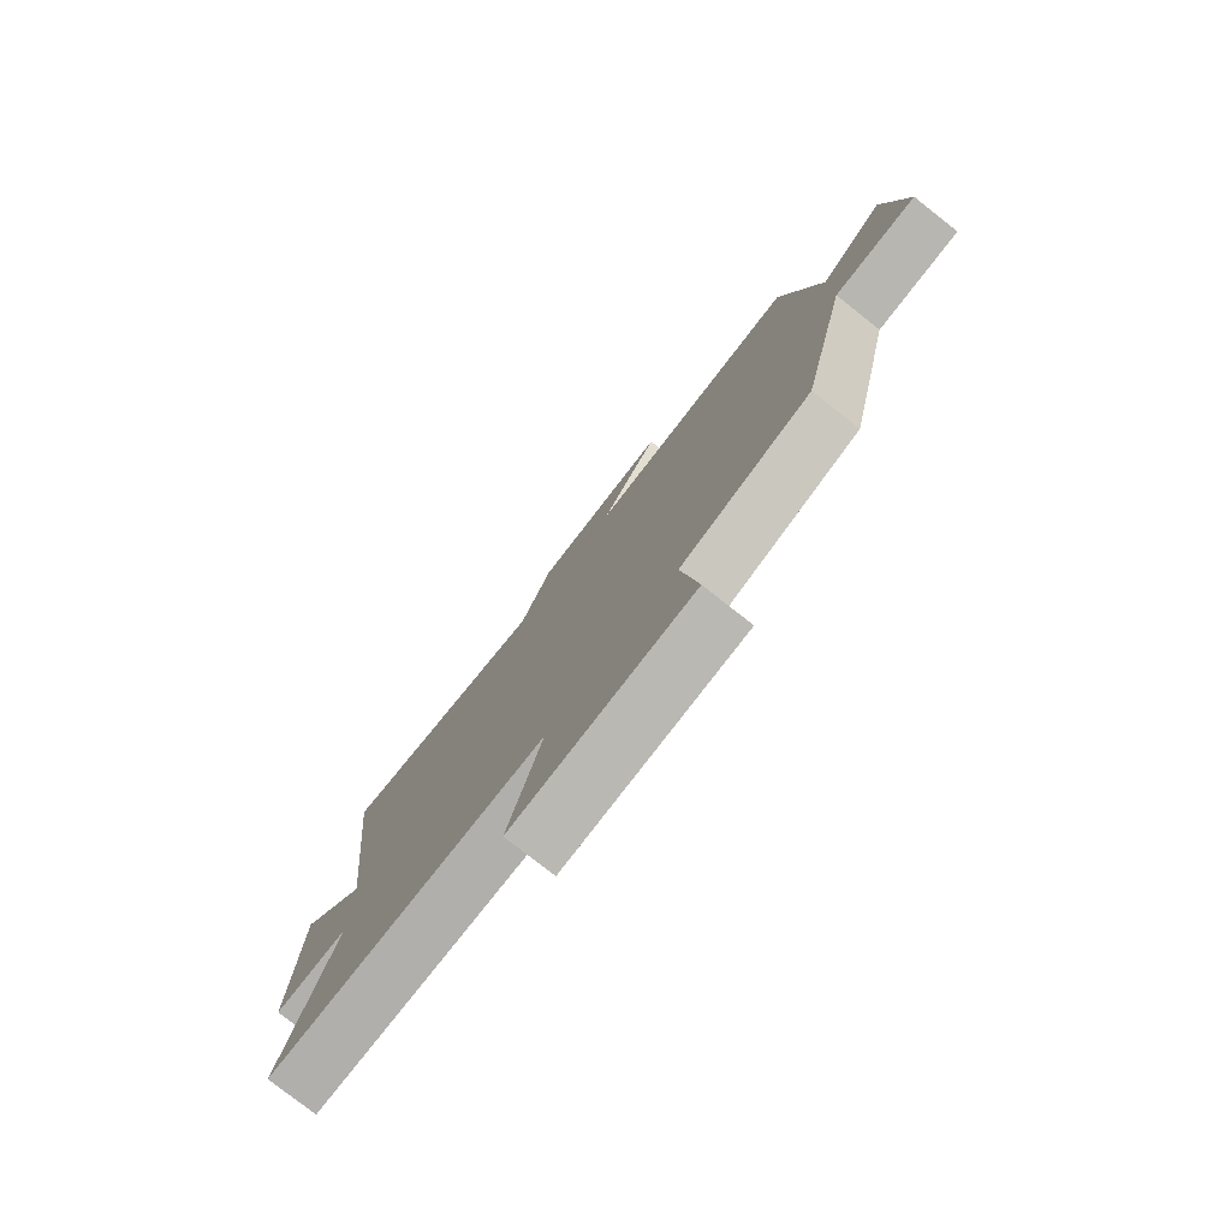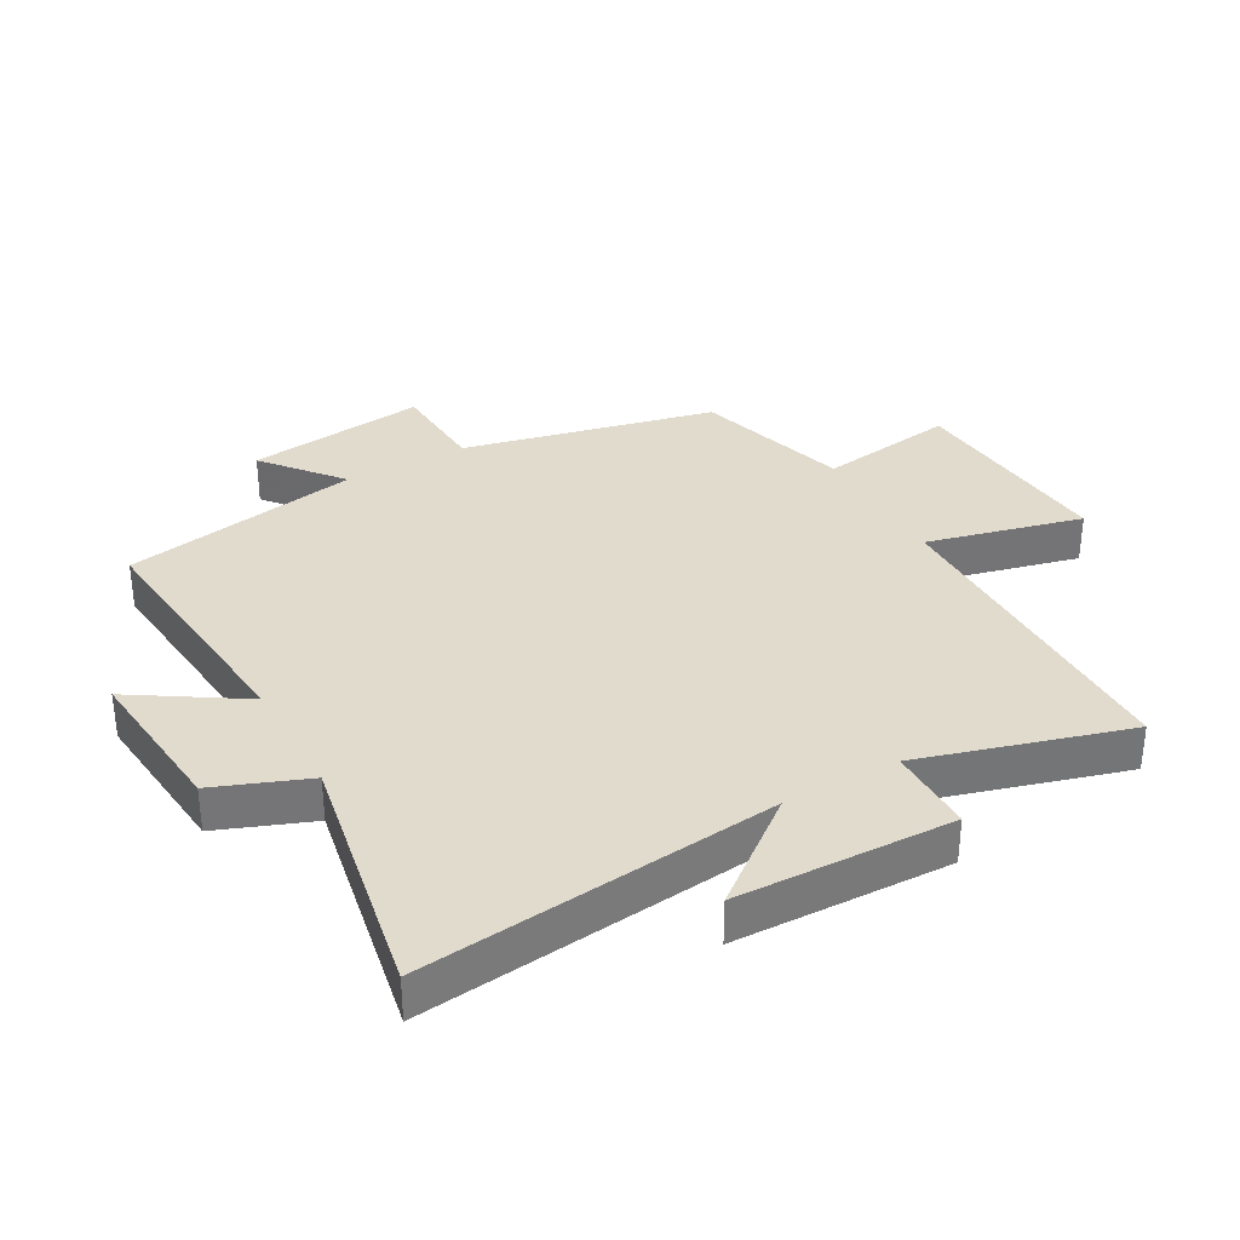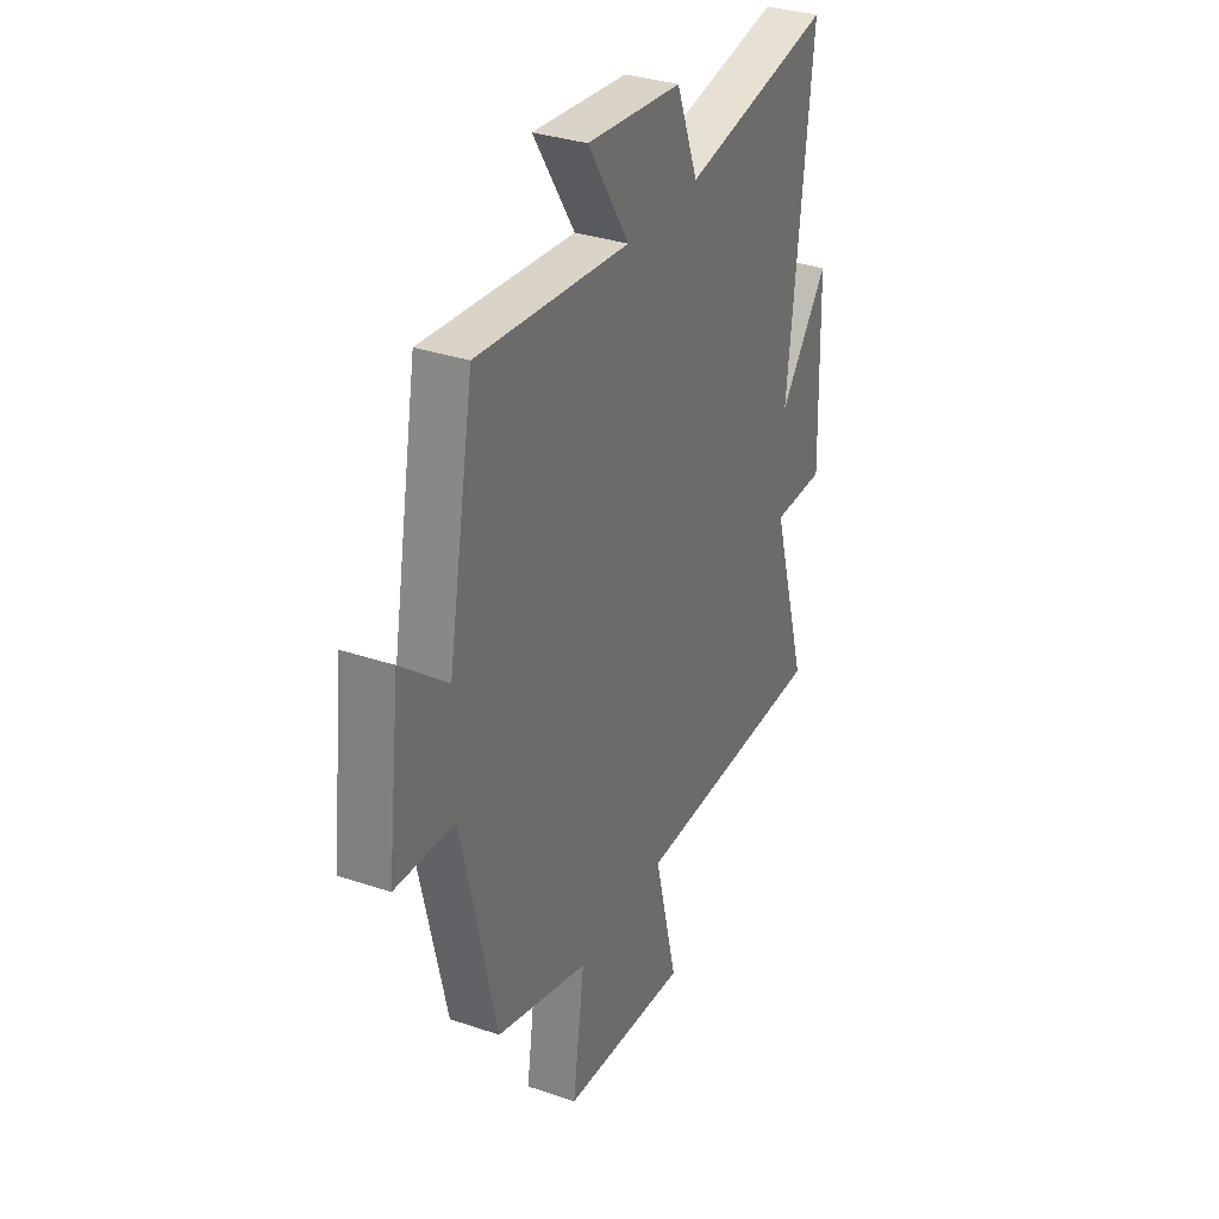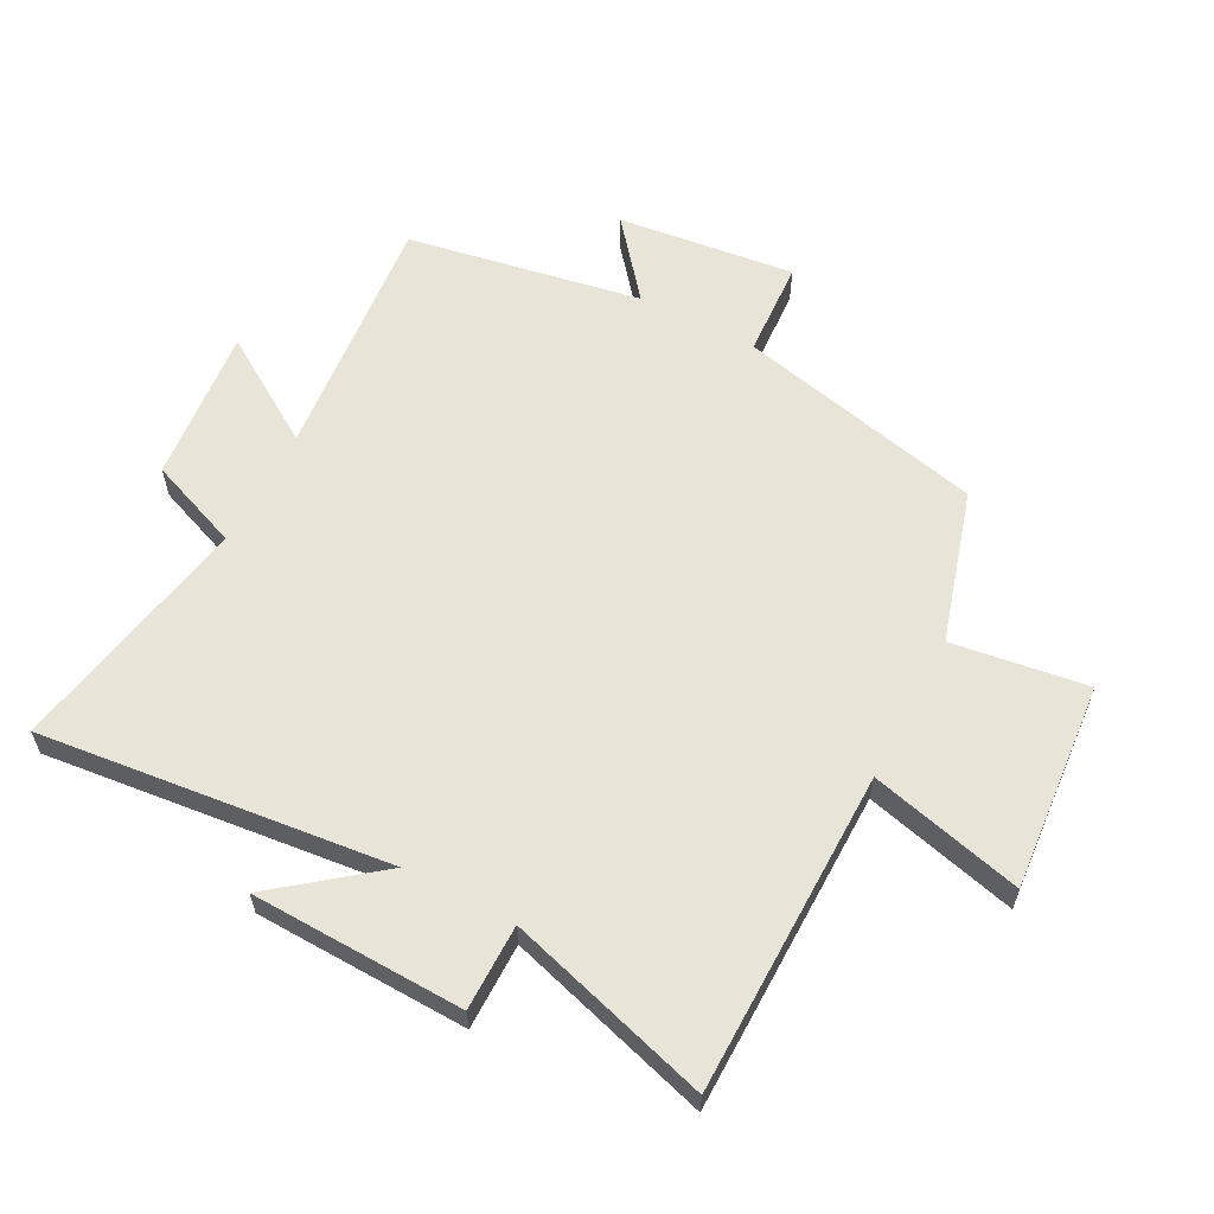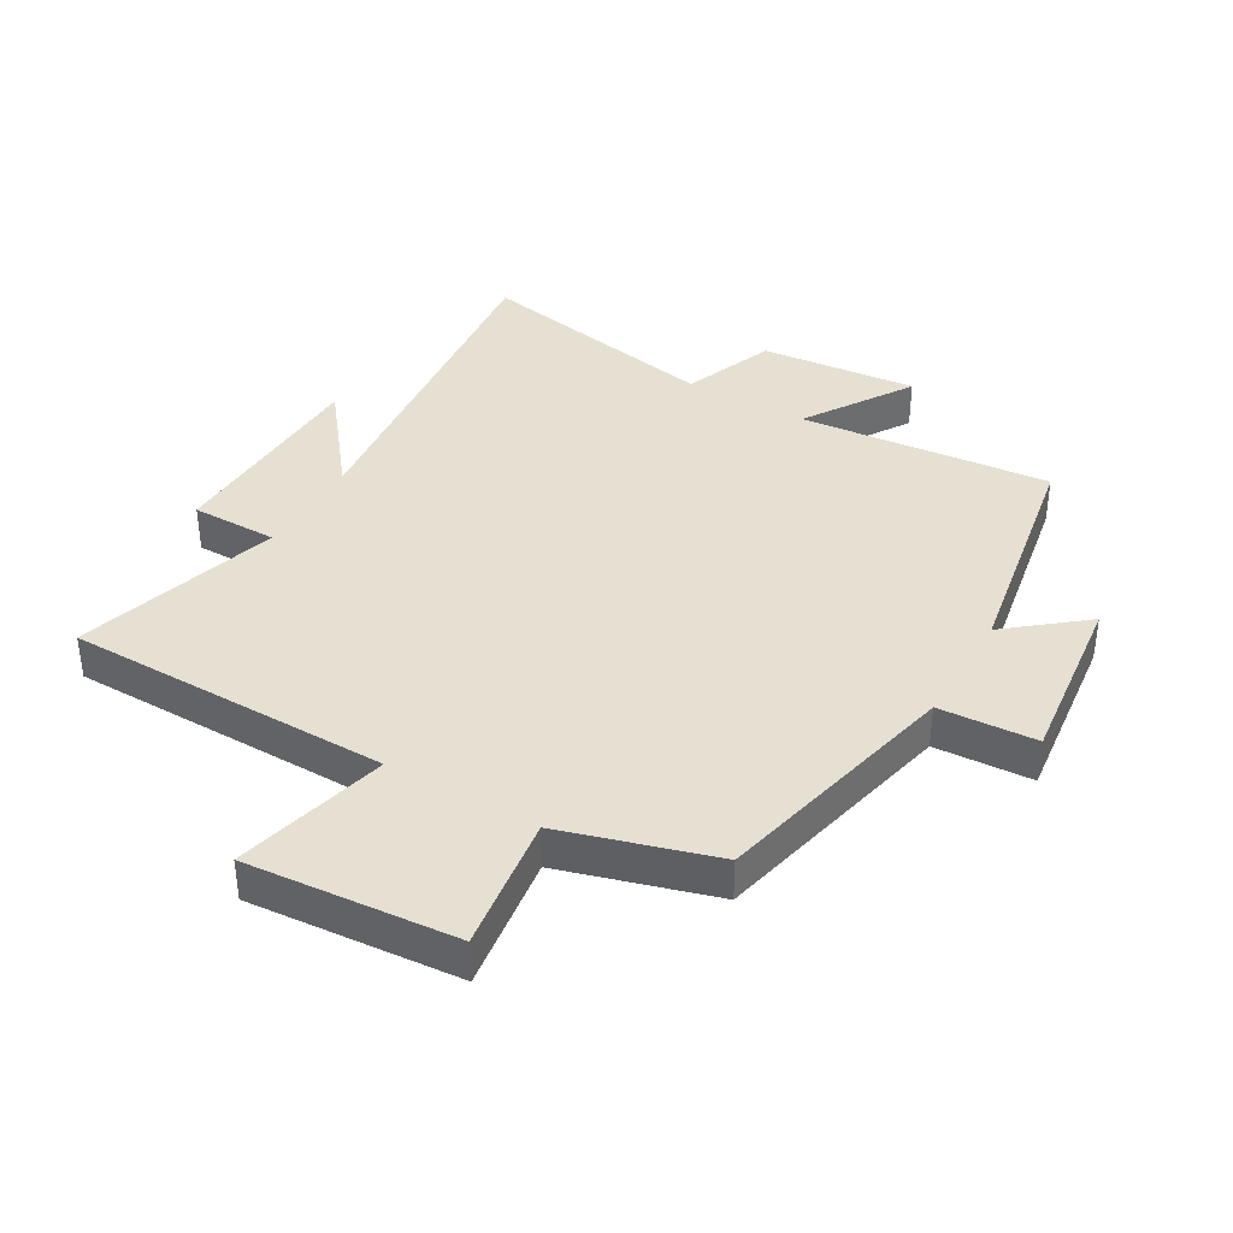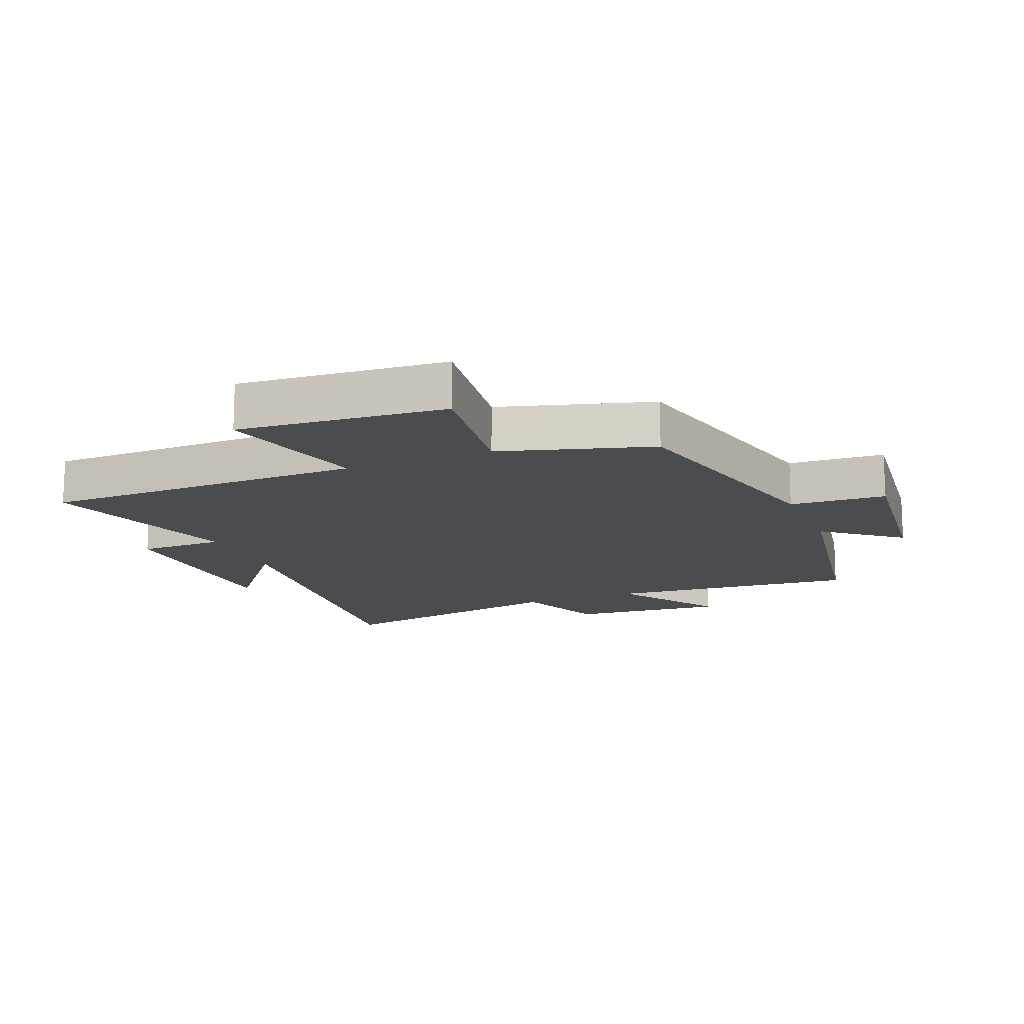
<metadata>
{"format":"obj","ext":"obj","renderer":"f3d","projection":"perspective","resolution":1024,"background":"white","views":[{"elev":-78.6,"azim":-128.2,"up":"+Z"},{"elev":33.9,"azim":60.8,"up":"+Y"},{"elev":33.0,"azim":-64.9,"up":"+Z"},{"elev":60.4,"azim":117.8,"up":"+Y"},{"elev":38.3,"azim":-149.8,"up":"+Y"},{"elev":-14.8,"azim":-157.6,"up":"+Y"}]}
</metadata>
<code>
v 0.596 0.07 -0.495
v 0.076 0.07 -0.5
v 0.137 0.07 -0.745
v -0.197 0.07 -0.717
v -0.166 0.07 -0.5
v -0.409 0.07 -0.428
v -0.5 0.07 -0.031
v -0.655 0.07 -0.022
v -0.621 0.07 0.262
v -0.5 0.07 0.163
v -0.432 0.07 0.538
v -0.031 0.07 0.5
v -0.14 0.07 0.671
v 0.11 0.07 0.647
v 0.167 0.07 0.5
v 0.562 0.07 0.574
v 0.5 0.07 0.012
v 0.628 0.07 0.174
v 0.638 0.07 -0.168
v 0.5 0.07 -0.168
v 0.596 0 -0.495
v 0.076 0 -0.5
v 0.137 0 -0.745
v -0.197 0 -0.717
v -0.166 0 -0.5
v -0.409 0 -0.428
v -0.5 0 -0.031
v -0.655 0 -0.022
v -0.621 0 0.262
v -0.5 0 0.163
v -0.432 0 0.538
v -0.031 0 0.5
v -0.14 0 0.671
v 0.11 0 0.647
v 0.167 0 0.5
v 0.562 0 0.574
v 0.5 0 0.012
v 0.628 0 0.174
v 0.638 0 -0.168
v 0.5 0 -0.168
f 17 18 19 20
f 15 16 17
f 15 17 20
f 12 13 14 15
f 12 15 20 1
f 10 11 12 1
f 7 8 9 10
f 5 6 7 10
f 2 3 4 5
f 1 2 5 10
f 40 39 38 37
f 37 36 35
f 40 37 35
f 35 34 33 32
f 21 40 35 32
f 21 32 31 30
f 30 29 28 27
f 30 27 26 25
f 25 24 23 22
f 30 25 22 21
f 1 21 22 2
f 2 22 23 3
f 3 23 24 4
f 4 24 25 5
f 5 25 26 6
f 6 26 27 7
f 7 27 28 8
f 8 28 29 9
f 9 29 30 10
f 10 30 31 11
f 11 31 32 12
f 12 32 33 13
f 13 33 34 14
f 14 34 35 15
f 15 35 36 16
f 16 36 37 17
f 17 37 38 18
f 18 38 39 19
f 19 39 40 20
f 20 40 21 1

</code>
